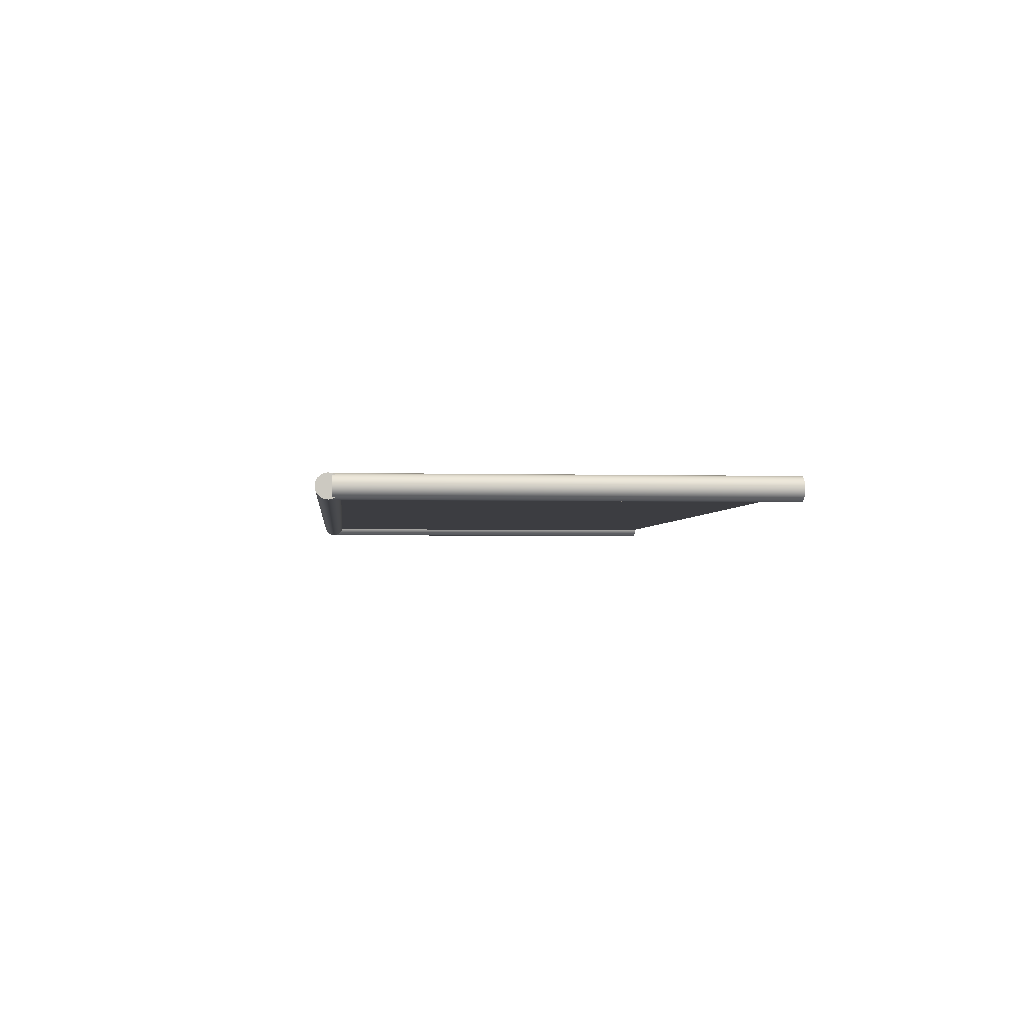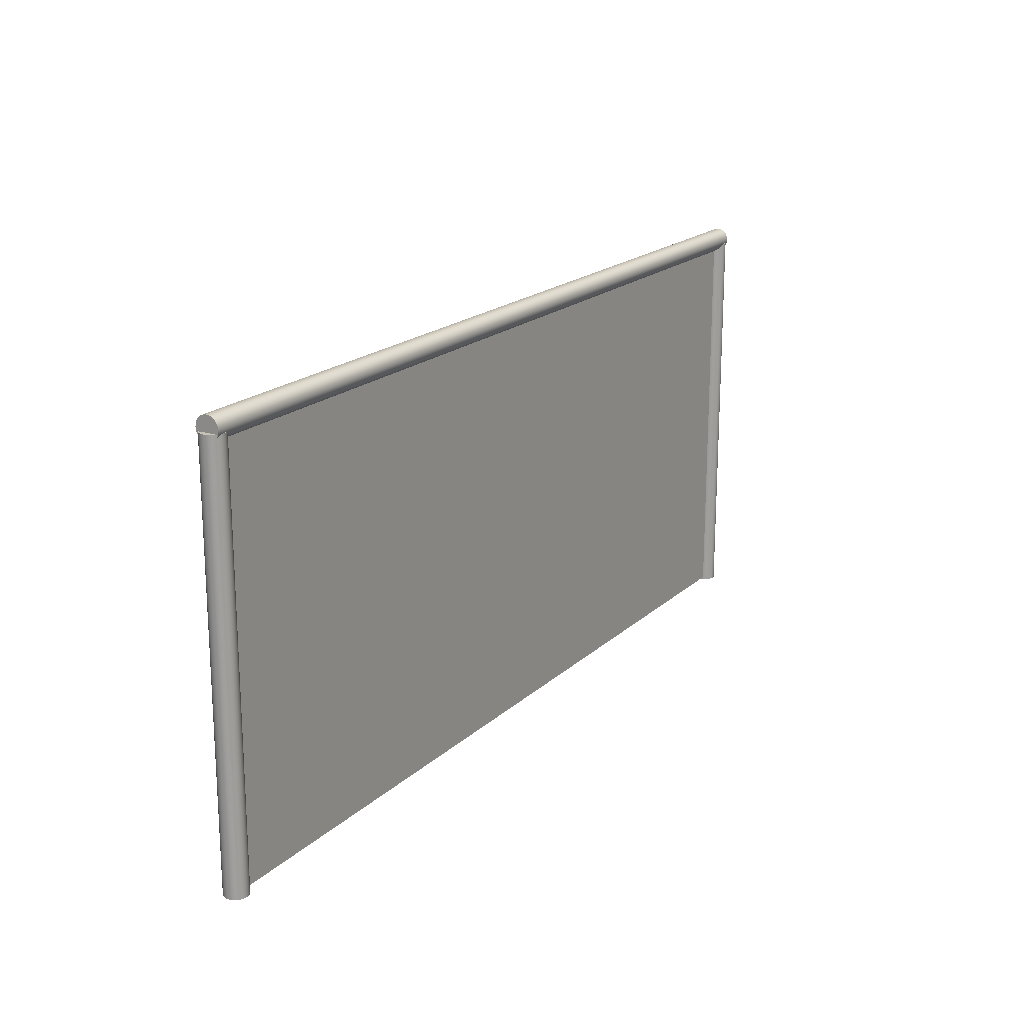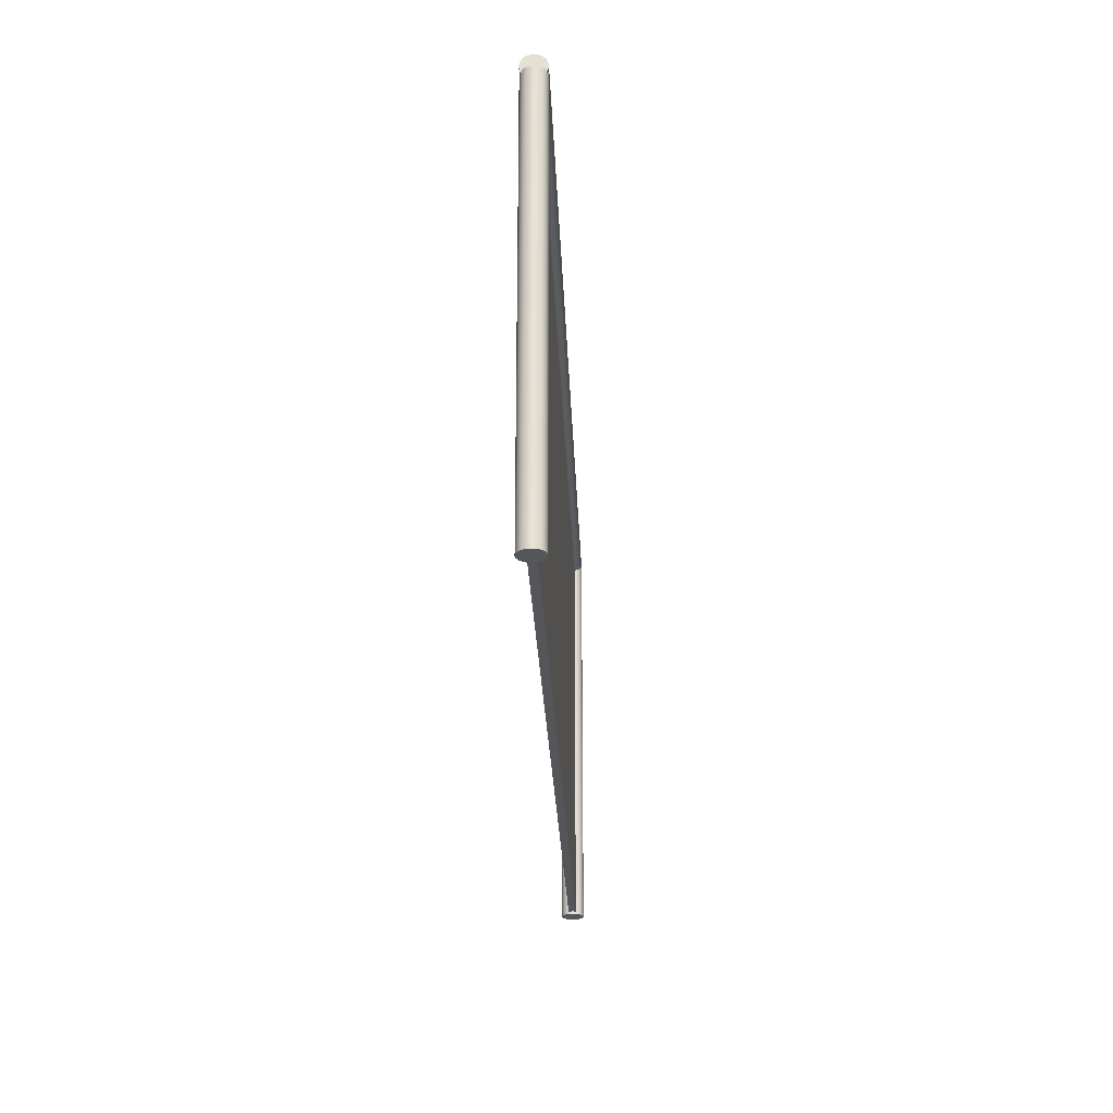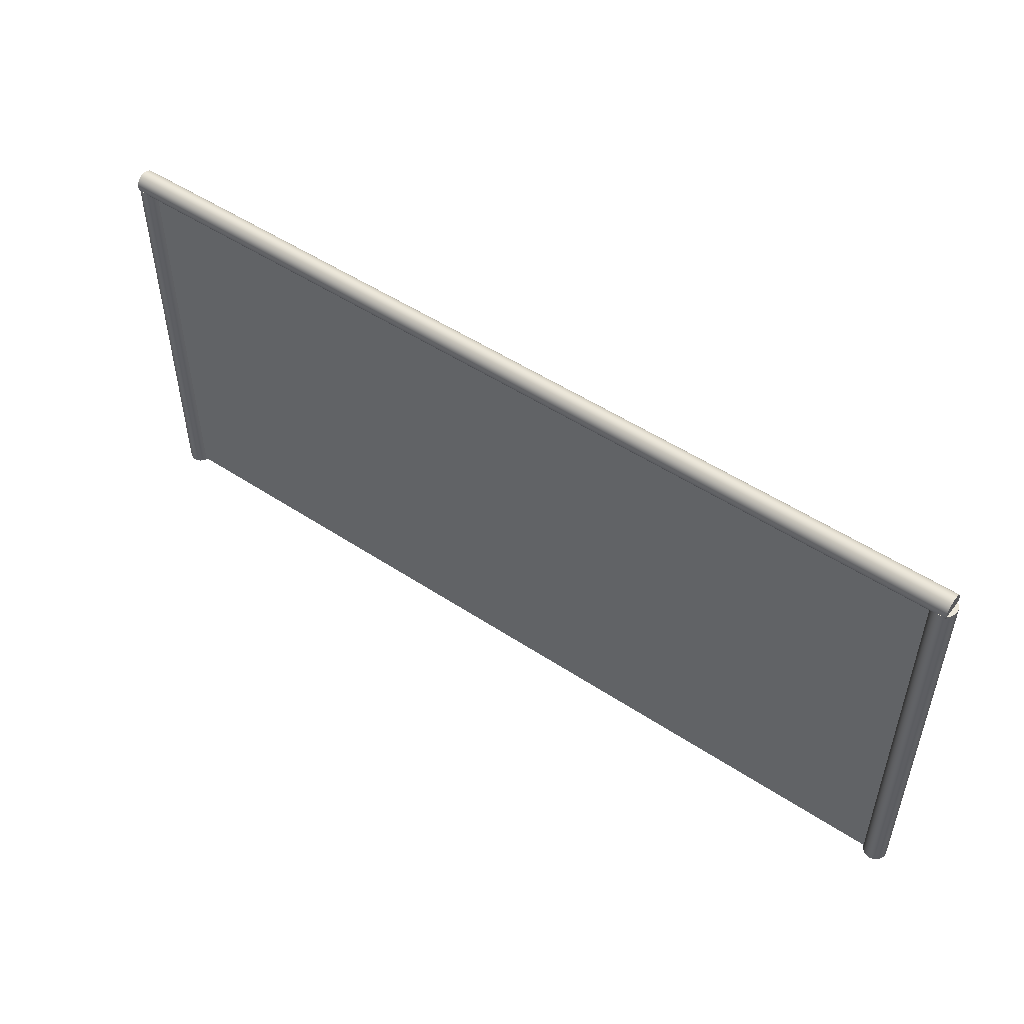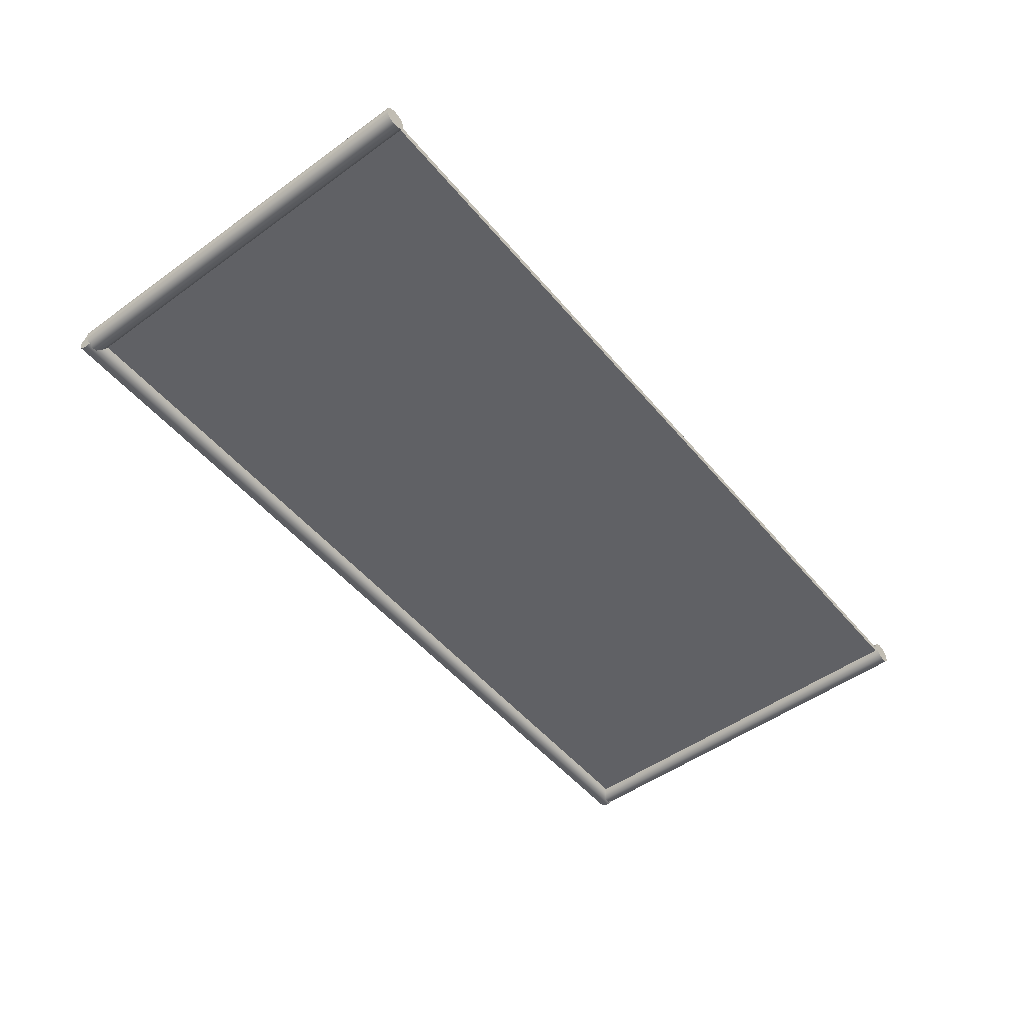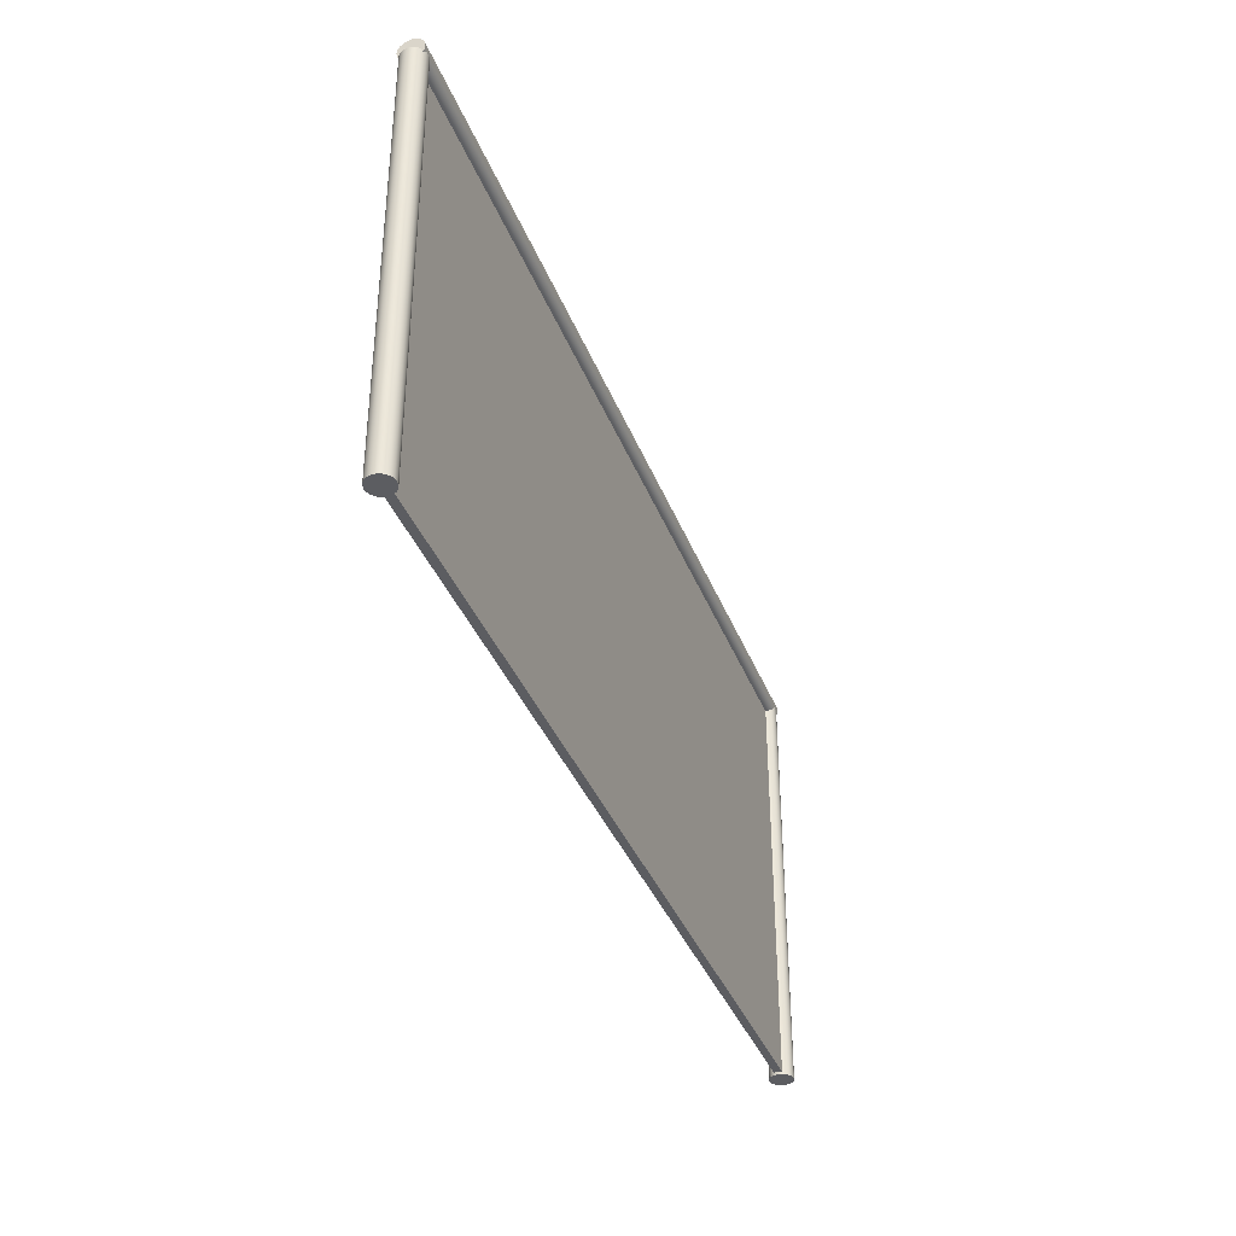
<metadata>
{"format":"obj","ext":"obj","renderer":"f3d","projection":"perspective","resolution":1024,"background":"white","views":[{"elev":-2.7,"azim":-95.5,"up":"+Z"},{"elev":18.9,"azim":121.6,"up":"+Y"},{"elev":-25.5,"azim":-87.8,"up":"+Y"},{"elev":50.9,"azim":-144.2,"up":"+Y"},{"elev":-50.4,"azim":-51.7,"up":"+Z"},{"elev":-37.0,"azim":-70.4,"up":"+Y"}]}
</metadata>
<code>
g default
v -4.06 3.731 -0.09886
v -4.06 3.76 -0.08409
v -4.06 3.783 -0.0611
v -4.06 3.798 -0.03212
v -4.06 3.803 0
v -4.06 3.798 0.03212
v -4.06 3.783 0.0611
v -4.06 3.76 0.08409
v -4.06 3.731 0.09886
v -4.06 3.699 0.1039
v -4.06 3.667 0.09886
v -4.06 3.638 0.08409
v -4.06 3.615 0.0611
v -4.06 3.6 0.03212
v -4.06 3.595 0
v -4.06 3.6 -0.03212
v -4.06 3.615 -0.0611
v -4.06 3.638 -0.08409
v -4.06 3.667 -0.09886
v -4.06 3.699 -0.1039
v 4.06 3.731 -0.09886
v 4.06 3.76 -0.08409
v 4.06 3.783 -0.0611
v 4.06 3.798 -0.03212
v 4.06 3.803 0
v 4.06 3.798 0.03212
v 4.06 3.783 0.0611
v 4.06 3.76 0.08409
v 4.06 3.731 0.09886
v 4.06 3.699 0.1039
v 4.06 3.667 0.09886
v 4.06 3.638 0.08409
v 4.06 3.615 0.0611
v 4.06 3.6 0.03212
v 4.06 3.595 0
v 4.06 3.6 -0.03212
v 4.06 3.615 -0.0611
v 4.06 3.638 -0.08409
v 4.06 3.667 -0.09886
v 4.06 3.699 -0.1039
v -4.06 3.699 0
v 4.06 3.699 0
v 3.968 0.000819 -0.09886
v 3.939 0.000819 -0.08409
v 3.916 0.000819 -0.0611
v 3.901 0.000819 -0.03212
v 3.896 0.000819 0
v 3.901 0.000819 0.03212
v 3.916 0.000819 0.0611
v 3.939 0.000819 0.08409
v 3.968 0.000819 0.09886
v 4 0.000819 0.1039
v 4.032 0.000819 0.09886
v 4.061 0.000819 0.08409
v 4.084 0.000819 0.0611
v 4.099 0.000819 0.03212
v 4.104 0.000819 0
v 4.099 0.000819 -0.03212
v 4.084 0.000819 -0.0611
v 4.061 0.000819 -0.08409
v 4.032 0.000819 -0.09886
v 4 0.000819 -0.1039
v 3.968 3.668 -0.09886
v 3.939 3.668 -0.08409
v 3.916 3.668 -0.0611
v 3.901 3.668 -0.03212
v 3.896 3.668 0
v 3.901 3.668 0.03212
v 3.916 3.668 0.0611
v 3.939 3.668 0.08409
v 3.968 3.668 0.09886
v 4 3.668 0.1039
v 4.032 3.668 0.09886
v 4.061 3.668 0.08409
v 4.084 3.668 0.0611
v 4.099 3.668 0.03212
v 4.104 3.668 0
v 4.099 3.668 -0.03212
v 4.084 3.668 -0.0611
v 4.061 3.668 -0.08409
v 4.032 3.668 -0.09886
v 4 3.668 -0.1039
v 4 0.000819 0
v 4 3.668 0
v 3.941 0.02322 0.03394
v 3.941 0.02322 -0.03394
v 3.941 3.641 0.03394
v 3.941 3.641 -0.03394
v -3.941 3.641 0.03394
v -3.941 3.641 -0.03394
v -3.941 0.02322 0.03394
v -3.941 0.02322 -0.03394
v -4.032 0.000819 -0.09886
v -4.061 0.000819 -0.08409
v -4.084 0.000819 -0.0611
v -4.099 0.000819 -0.03212
v -4.104 0.000819 0
v -4.099 0.000819 0.03212
v -4.084 0.000819 0.0611
v -4.061 0.000819 0.08409
v -4.032 0.000819 0.09886
v -4 0.000819 0.1039
v -3.968 0.000819 0.09886
v -3.939 0.000819 0.08409
v -3.916 0.000819 0.0611
v -3.901 0.000819 0.03212
v -3.896 0.000819 0
v -3.901 0.000819 -0.03212
v -3.916 0.000819 -0.0611
v -3.939 0.000819 -0.08409
v -3.968 0.000819 -0.09886
v -4 0.000819 -0.1039
v -4.032 3.668 -0.09886
v -4.061 3.668 -0.08409
v -4.084 3.668 -0.0611
v -4.099 3.668 -0.03212
v -4.104 3.668 0
v -4.099 3.668 0.03212
v -4.084 3.668 0.0611
v -4.061 3.668 0.08409
v -4.032 3.668 0.09886
v -4 3.668 0.1039
v -3.968 3.668 0.09886
v -3.939 3.668 0.08409
v -3.916 3.668 0.0611
v -3.901 3.668 0.03212
v -3.896 3.668 0
v -3.901 3.668 -0.03212
v -3.916 3.668 -0.0611
v -3.939 3.668 -0.08409
v -3.968 3.668 -0.09886
v -4 3.668 -0.1039
v -4 0.000819 0
v -4 3.668 0
g Fence:pCylinder4
f 1 2 22 21
f 2 3 23 22
f 3 4 24 23
f 4 5 25 24
f 5 6 26 25
f 6 7 27 26
f 7 8 28 27
f 8 9 29 28
f 9 10 30 29
f 10 11 31 30
f 11 12 32 31
f 12 13 33 32
f 13 14 34 33
f 14 15 35 34
f 15 16 36 35
f 16 17 37 36
f 17 18 38 37
f 18 19 39 38
f 19 20 40 39
f 20 1 21 40
f 2 1 41
f 3 2 41
f 4 3 41
f 5 4 41
f 6 5 41
f 7 6 41
f 8 7 41
f 9 8 41
f 10 9 41
f 11 10 41
f 12 11 41
f 13 12 41
f 14 13 41
f 15 14 41
f 16 15 41
f 17 16 41
f 18 17 41
f 19 18 41
f 20 19 41
f 1 20 41
f 21 22 42
f 22 23 42
f 23 24 42
f 24 25 42
f 25 26 42
f 26 27 42
f 27 28 42
f 28 29 42
f 29 30 42
f 30 31 42
f 31 32 42
f 32 33 42
f 33 34 42
f 34 35 42
f 35 36 42
f 36 37 42
f 37 38 42
f 38 39 42
f 39 40 42
f 40 21 42
f 43 44 64 63
f 44 45 65 64
f 45 46 66 65
f 46 47 67 66
f 47 48 68 67
f 48 49 69 68
f 49 50 70 69
f 50 51 71 70
f 51 52 72 71
f 52 53 73 72
f 53 54 74 73
f 54 55 75 74
f 55 56 76 75
f 56 57 77 76
f 57 58 78 77
f 58 59 79 78
f 59 60 80 79
f 60 61 81 80
f 61 62 82 81
f 62 43 63 82
f 44 43 83
f 45 44 83
f 46 45 83
f 47 46 83
f 48 47 83
f 49 48 83
f 50 49 83
f 51 50 83
f 52 51 83
f 53 52 83
f 54 53 83
f 55 54 83
f 56 55 83
f 57 56 83
f 58 57 83
f 59 58 83
f 60 59 83
f 61 60 83
f 62 61 83
f 43 62 83
f 63 64 84
f 64 65 84
f 65 66 84
f 66 67 84
f 67 68 84
f 68 69 84
f 69 70 84
f 70 71 84
f 71 72 84
f 72 73 84
f 73 74 84
f 74 75 84
f 75 76 84
f 76 77 84
f 77 78 84
f 78 79 84
f 79 80 84
f 80 81 84
f 81 82 84
f 82 63 84
f 85 86 88 87
f 87 88 90 89
f 89 90 92 91
f 91 92 86 85
f 86 92 90 88
f 91 85 87 89
f 93 94 114 113
f 94 95 115 114
f 95 96 116 115
f 96 97 117 116
f 97 98 118 117
f 98 99 119 118
f 99 100 120 119
f 100 101 121 120
f 101 102 122 121
f 102 103 123 122
f 103 104 124 123
f 104 105 125 124
f 105 106 126 125
f 106 107 127 126
f 107 108 128 127
f 108 109 129 128
f 109 110 130 129
f 110 111 131 130
f 111 112 132 131
f 112 93 113 132
f 94 93 133
f 95 94 133
f 96 95 133
f 97 96 133
f 98 97 133
f 99 98 133
f 100 99 133
f 101 100 133
f 102 101 133
f 103 102 133
f 104 103 133
f 105 104 133
f 106 105 133
f 107 106 133
f 108 107 133
f 109 108 133
f 110 109 133
f 111 110 133
f 112 111 133
f 93 112 133
f 113 114 134
f 114 115 134
f 115 116 134
f 116 117 134
f 117 118 134
f 118 119 134
f 119 120 134
f 120 121 134
f 121 122 134
f 122 123 134
f 123 124 134
f 124 125 134
f 125 126 134
f 126 127 134
f 127 128 134
f 128 129 134
f 129 130 134
f 130 131 134
f 131 132 134
f 132 113 134

</code>
